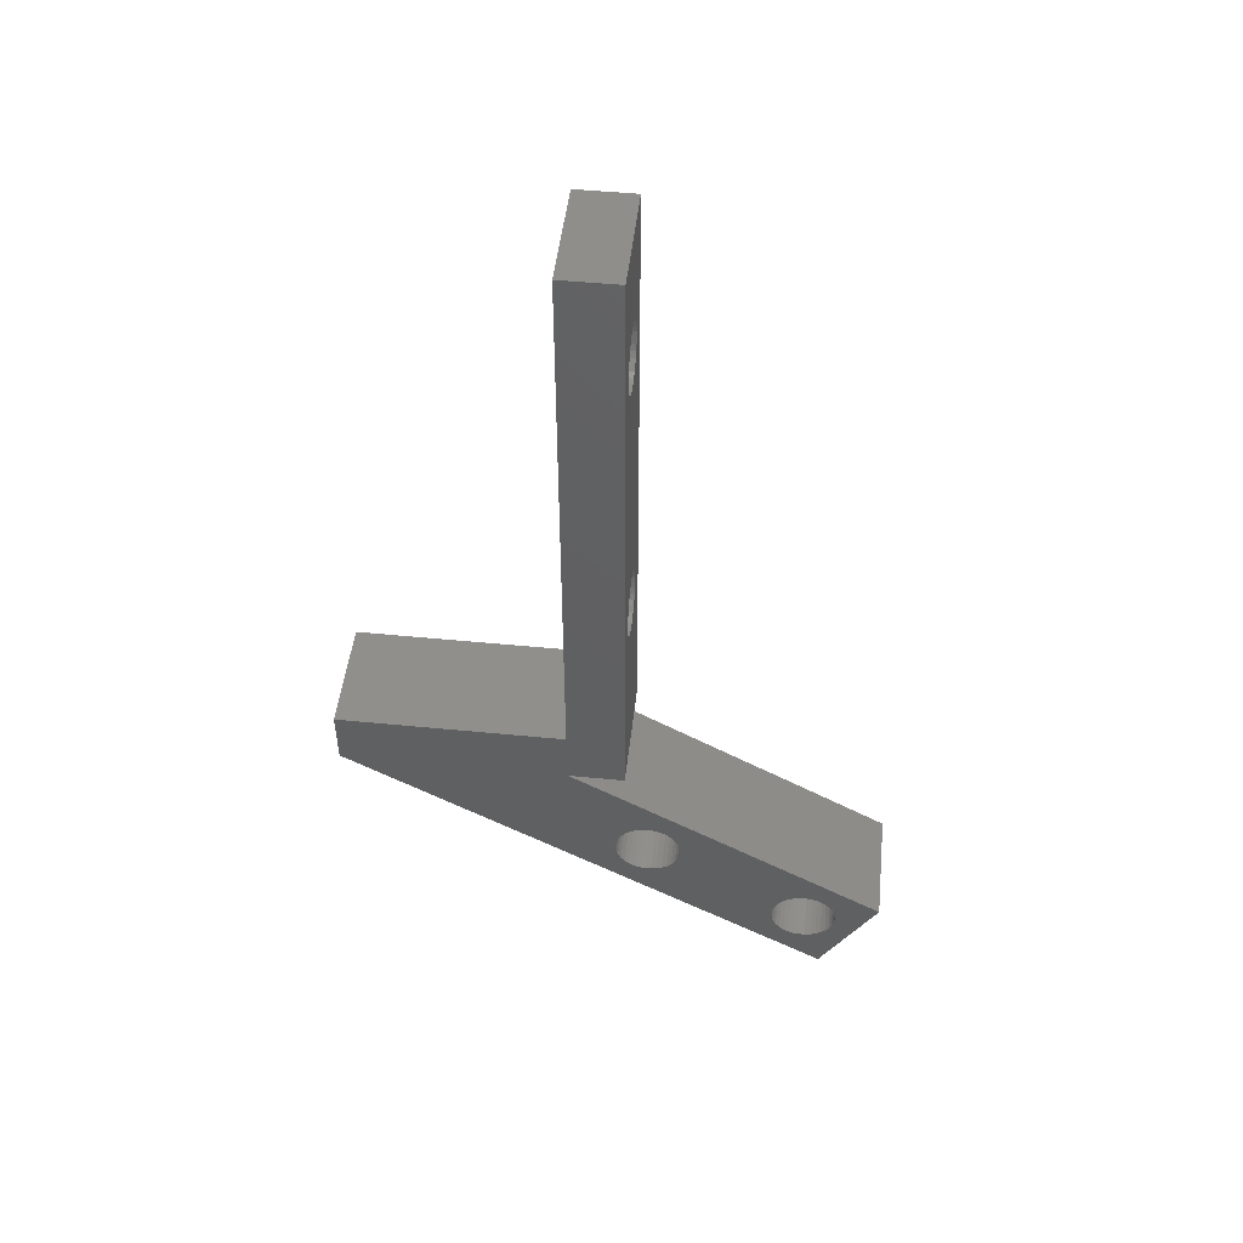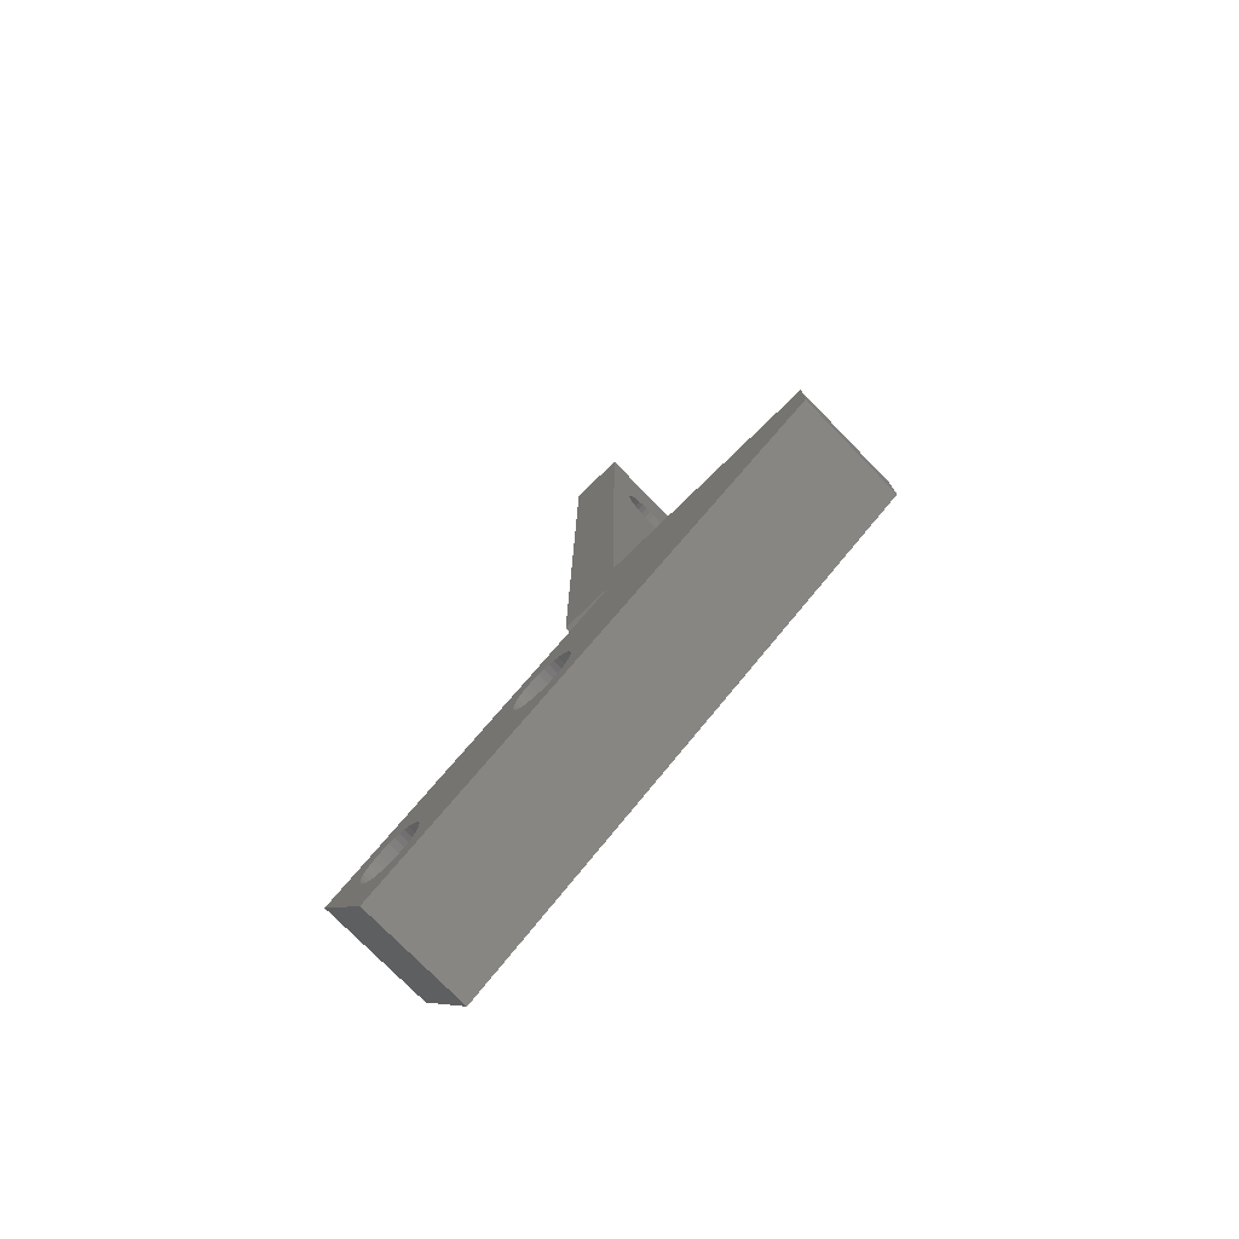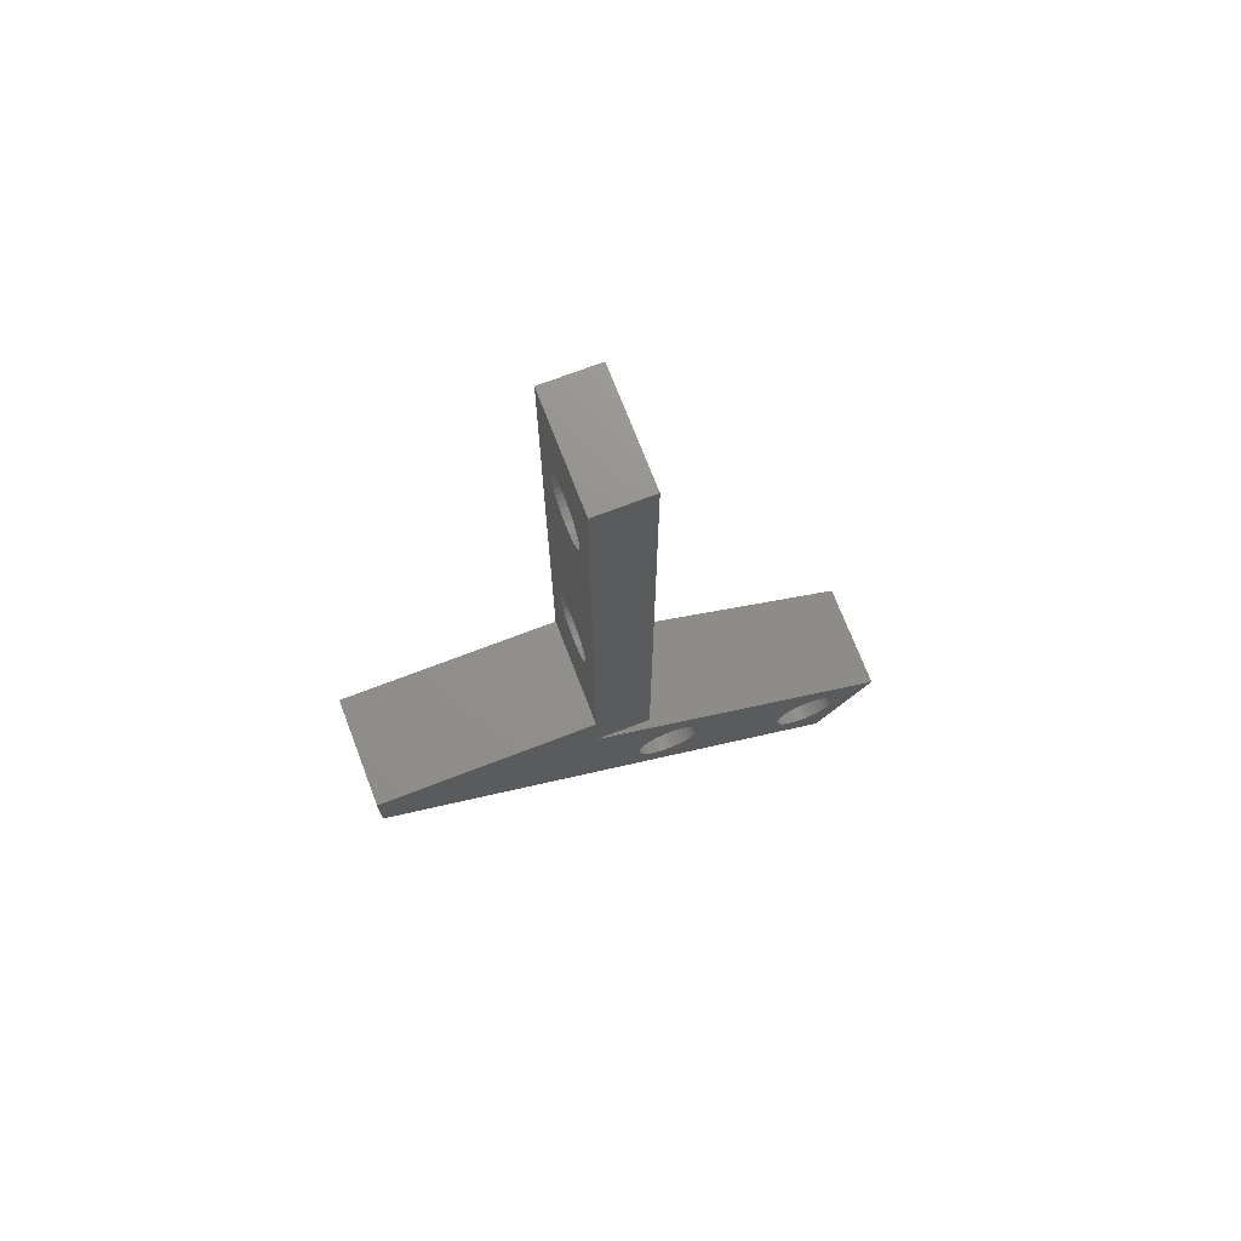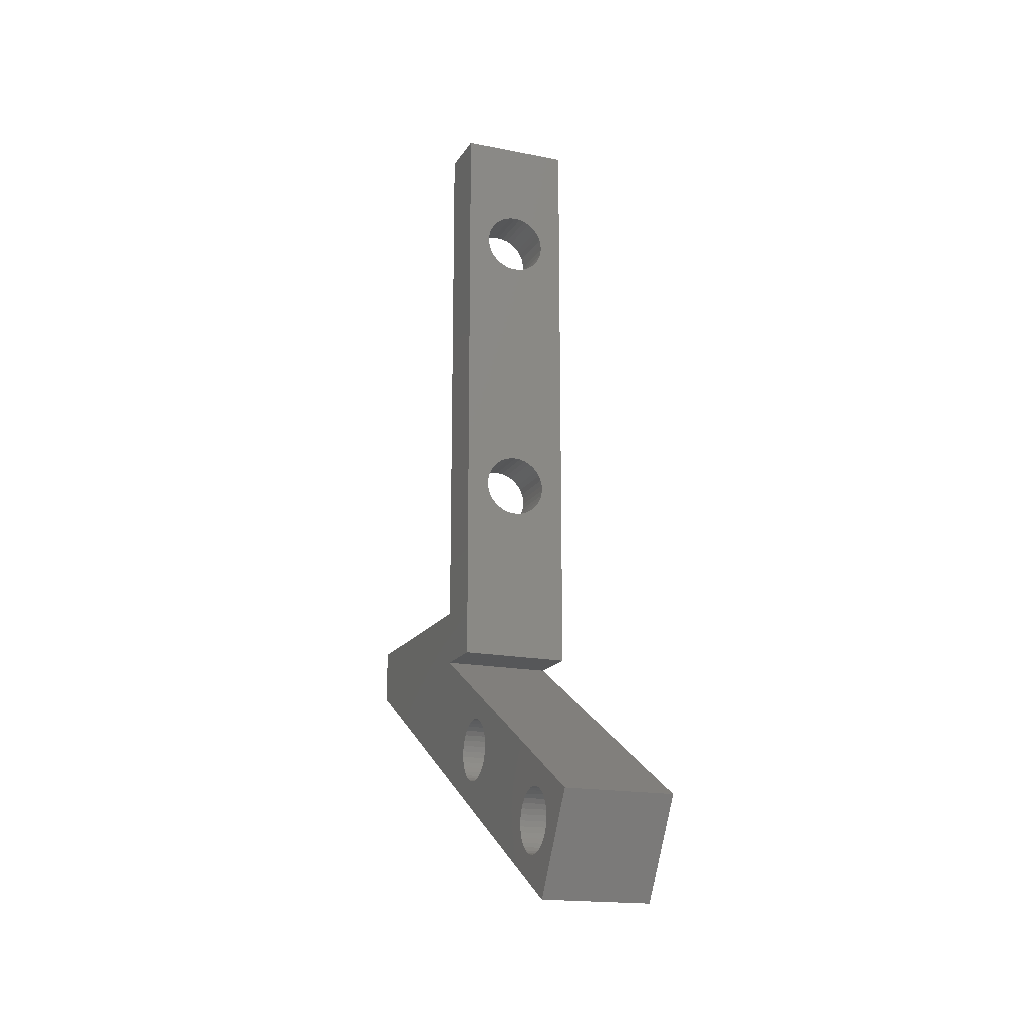
<metadata>
{"format":"stl","ext":"stl","renderer":"f3d","projection":"perspective","resolution":1024,"background":"white","views":[{"elev":48.5,"azim":96.3,"up":"+Y"},{"elev":-76.3,"azim":-45.7,"up":"+Y"},{"elev":71.9,"azim":69.0,"up":"+Y"},{"elev":-17.3,"azim":158.2,"up":"+Y"}]}
</metadata>
<code>
# stl→obj: 302 verts, 616 faces
v 3 -12.8 -17
v -3 -3 -0.01924
v 3 -3 -0.01924
v -3 -12.8 -17
v -3 -18 -14
v 3 -18 -14
v 3 -3 11.98
v -3 -3 11.98
v -3 -7.185 -3.903
v -3 -7.152 -4.215
v -3 -7.176 -4.528
v -3 -7.255 -4.832
v -3 -7.386 -5.117
v -3 -7.567 -5.373
v -3 -13.1 -11.35
v -3 -9.844 -5.716
v -3 -12.83 -11.52
v -3 -9.566 -5.861
v -3 -12.6 -11.73
v -3 -9.266 -5.953
v -3 -12.41 -11.98
v -3 -8.954 -5.991
v -3 -12.27 -12.26
v -3 -8.641 -5.972
v -3 -12.18 -12.56
v -3 -8.336 -5.898
v -3 -12.15 -12.88
v -3 -8.05 -5.77
v -3 -7.79 -5.593
v -3 -12.18 -13.19
v -3 -12.25 -13.49
v -3 -12.39 -13.78
v -3 -12.57 -14.03
v -3 -12.79 -14.25
v -3 -13.05 -14.43
v -3 -13.34 -14.56
v -3 -13.64 -14.63
v -3 -13.95 -14.65
v -3 -14.27 -14.61
v -3 -14.57 -14.52
v -3 -14.84 -14.38
v -3 -15.09 -14.18
v -3 -15.64 -13.08
v -3 -15.65 -12.77
v -3 -15.58 -13.39
v -3 -15.47 -13.68
v -3 -15.3 -13.95
v -3 30 -3
v -3 0 0
v -3 30 0
v -3 0 4.5
v -3 -3 -3
v -3 0 12
v -3 -3 12
v -3 -7.273 -3.602
v -3 -7.413 -3.322
v -3 -7.601 -3.071
v -3 -7.831 -2.857
v -3 -8.096 -2.688
v -3 -8.386 -2.569
v -3 -8.693 -2.504
v -3 -9.007 -2.495
v -3 -9.317 -2.542
v -3 -9.614 -2.643
v -3 -9.888 -2.796
v -3 -10.13 -2.995
v -3 -10.33 -3.234
v -3 -10.49 -3.506
v -3 -10.09 -5.525
v -3 -13.39 -11.23
v -3 -10.3 -5.291
v -3 -13.69 -11.16
v -3 -10.47 -5.024
v -3 -14.01 -11.16
v -3 -10.58 -4.732
v -3 -14.32 -11.2
v -3 -10.64 -4.425
v -3 -14.61 -11.3
v -3 -10.65 -4.111
v -3 -14.89 -11.46
v -3 -10.6 -3.801
v -3 -15.13 -11.66
v -3 -15.33 -11.89
v -3 -15.49 -12.17
v -3 -15.6 -12.46
v 3 0 4.5
v 3 0 12
v 3 -3 12
v 3 0 0
v 3 30 -3
v 3 30 0
v 3 -3 -3
v 3 -9.007 -2.495
v 3 -7.185 -3.903
v 3 -7.152 -4.215
v 3 -7.273 -3.602
v 3 -7.413 -3.322
v 3 -7.601 -3.071
v 3 -7.831 -2.857
v 3 -8.096 -2.688
v 3 -8.386 -2.569
v 3 -8.693 -2.504
v 3 -9.317 -2.542
v 3 -9.614 -2.643
v 3 -9.888 -2.796
v 3 -10.13 -2.995
v 3 -10.33 -3.234
v 3 -14.89 -11.46
v 3 -10.65 -4.111
v 3 -10.6 -3.801
v 3 -12.18 -12.56
v 3 -12.15 -12.88
v 3 -12.27 -12.26
v 3 -12.41 -11.98
v 3 -12.6 -11.73
v 3 -12.83 -11.52
v 3 -13.1 -11.35
v 3 -13.39 -11.23
v 3 -10.49 -3.506
v 3 -13.69 -11.16
v 3 -14.01 -11.16
v 3 -14.32 -11.2
v 3 -14.61 -11.3
v 3 -15.13 -11.66
v 3 -15.33 -11.89
v 3 -15.6 -12.46
v 3 -15.65 -12.77
v 3 -15.49 -12.17
v 3 -7.176 -4.528
v 3 -7.255 -4.832
v 3 -7.386 -5.117
v 3 -7.567 -5.373
v 3 -10.64 -4.425
v 3 -10.58 -4.732
v 3 -10.47 -5.024
v 3 -10.3 -5.291
v 3 -10.09 -5.525
v 3 -9.844 -5.716
v 3 -9.566 -5.861
v 3 -9.266 -5.953
v 3 -8.954 -5.991
v 3 -8.641 -5.972
v 3 -8.336 -5.898
v 3 -8.05 -5.77
v 3 -7.79 -5.593
v 3 -12.18 -13.19
v 3 -12.25 -13.49
v 3 -12.39 -13.78
v 3 -12.57 -14.03
v 3 -12.79 -14.25
v 3 -13.05 -14.43
v 3 -13.34 -14.56
v 3 -13.64 -14.63
v 3 -13.95 -14.65
v 3 -14.27 -14.61
v 3 -14.57 -14.52
v 3 -14.84 -14.38
v 3 -15.09 -14.18
v 3 -15.3 -13.95
v 3 -15.47 -13.68
v 3 -15.58 -13.39
v 3 -15.64 -13.08
v 1.734 7.735 0
v 1.748 7.421 0
v 1.706 23.11 0
v 1.748 23.42 0
v 1.664 8.041 0
v 1.609 22.81 0
v 1.541 8.329 0
v 1.46 22.54 0
v 1.368 8.591 0
v 1.265 22.29 0
v 1.151 8.818 0
v 1.029 22.08 0
v 0.8976 9.002 0
v 0.7593 21.92 0
v 0.6149 9.138 0
v 0.4656 21.81 0
v 0.3125 9.222 0
v 0.1569 21.76 0
v 0 9.25 0
v -0.1569 21.76 0
v -0.3125 9.222 0
v -0.4656 21.81 0
v -0.6149 9.138 0
v -0.7593 21.92 0
v -0.8976 9.002 0
v -1.029 22.08 0
v -1.151 8.818 0
v -1.265 22.29 0
v -1.368 8.591 0
v -1.46 22.54 0
v -1.541 8.329 0
v -1.609 22.81 0
v -1.664 8.041 0
v -1.706 23.11 0
v -1.734 7.735 0
v -1.748 23.42 0
v 1.734 23.73 0
v 1.664 24.04 0
v 1.541 24.33 0
v 1.368 24.59 0
v 1.151 24.82 0
v 0.8976 25 0
v 0.6149 25.14 0
v 0.3125 25.22 0
v 0 25.25 0
v -0.3125 25.22 0
v -0.6149 25.14 0
v -0.8976 25 0
v -1.151 24.82 0
v -1.734 23.73 0
v -1.664 24.04 0
v -1.541 24.33 0
v -1.368 24.59 0
v 1.706 7.111 0
v 1.609 6.812 0
v 1.46 6.536 0
v 1.265 6.291 0
v 1.029 6.084 0
v 0.7593 5.923 0
v 0.4656 5.813 0
v 0.1569 5.757 0
v -0.1569 5.757 0
v -0.4656 5.813 0
v -0.7593 5.923 0
v -1.029 6.084 0
v -1.265 6.291 0
v -1.46 6.536 0
v -1.609 6.812 0
v -1.706 7.111 0
v -1.748 7.421 0
v 1.734 7.735 -3
v 1.748 23.42 -3
v 1.706 23.11 -3
v 1.664 8.041 -3
v 1.609 22.81 -3
v 1.541 8.329 -3
v 1.46 22.54 -3
v 1.368 8.591 -3
v 1.265 22.29 -3
v 1.151 8.818 -3
v 1.029 22.08 -3
v 0.8976 9.002 -3
v 0.7593 21.92 -3
v 0.6149 9.138 -3
v 0.4656 21.81 -3
v 0.3125 9.222 -3
v 0.1569 21.76 -3
v 0 9.25 -3
v -0.1569 21.76 -3
v -0.3125 9.222 -3
v -0.4656 21.81 -3
v -0.6149 9.138 -3
v -0.7593 21.92 -3
v -0.8976 9.002 -3
v -1.029 22.08 -3
v -1.151 8.818 -3
v -1.265 22.29 -3
v -1.368 8.591 -3
v -1.46 22.54 -3
v -1.541 8.329 -3
v -1.609 22.81 -3
v -1.664 8.041 -3
v -1.706 23.11 -3
v -1.734 7.735 -3
v -1.748 7.421 -3
v -1.748 23.42 -3
v 1.748 7.421 -3
v 1.706 7.111 -3
v 1.609 6.812 -3
v 1.46 6.536 -3
v 1.265 6.291 -3
v 1.029 6.084 -3
v 0.7593 5.923 -3
v 0.4656 5.813 -3
v 0.1569 5.757 -3
v -0.1569 5.757 -3
v -0.4656 5.813 -3
v -0.7593 5.923 -3
v -1.029 6.084 -3
v -1.265 6.291 -3
v -1.46 6.536 -3
v -1.706 7.111 -3
v -1.609 6.812 -3
v 1.734 23.73 -3
v 1.664 24.04 -3
v 1.541 24.33 -3
v 1.368 24.59 -3
v 1.151 24.82 -3
v 0.8976 25 -3
v 0.6149 25.14 -3
v 0.3125 25.22 -3
v 0 25.25 -3
v -0.3125 25.22 -3
v -0.6149 25.14 -3
v -0.8976 25 -3
v -1.151 24.82 -3
v -1.368 24.59 -3
v -1.541 24.33 -3
v -1.664 24.04 -3
v -1.734 23.73 -3
f 1 2 3
f 2 1 4
f 5 1 6
f 1 5 4
f 5 7 8
f 7 5 6
f 9 2 10
f 2 11 10
f 2 12 11
f 2 13 12
f 2 14 13
f 15 16 17
f 18 17 16
f 17 18 19
f 20 19 18
f 19 20 21
f 22 21 20
f 21 22 23
f 24 23 22
f 23 24 25
f 26 25 24
f 25 26 27
f 28 27 26
f 29 27 28
f 30 29 14
f 4 14 2
f 29 30 27
f 31 14 4
f 14 31 30
f 31 4 32
f 4 33 32
f 4 34 33
f 4 35 34
f 4 36 35
f 4 37 36
f 4 38 37
f 4 39 38
f 4 40 39
f 4 41 40
f 5 41 4
f 41 5 42
f 43 5 44
f 45 5 43
f 46 5 45
f 47 5 46
f 42 5 47
f 48 49 50
f 2 51 49
f 52 49 48
f 2 49 52
f 51 2 8
f 51 8 53
f 53 8 54
f 55 2 9
f 56 2 55
f 57 2 56
f 58 2 57
f 59 2 58
f 60 2 59
f 61 2 60
f 62 2 61
f 2 62 8
f 63 8 62
f 64 8 63
f 65 8 64
f 66 8 65
f 67 8 66
f 5 67 68
f 16 15 69
f 70 69 15
f 69 70 71
f 72 71 70
f 71 72 73
f 74 73 72
f 73 74 75
f 76 75 74
f 75 76 77
f 78 77 76
f 77 78 79
f 80 79 78
f 79 80 81
f 82 81 80
f 5 81 82
f 81 5 68
f 5 82 83
f 5 83 84
f 67 5 8
f 85 5 84
f 5 85 44
f 7 86 87
f 7 87 88
f 89 90 91
f 3 86 7
f 86 3 89
f 92 89 3
f 89 92 90
f 93 3 7
f 3 94 95
f 3 96 94
f 3 97 96
f 3 98 97
f 3 99 98
f 3 100 99
f 3 101 100
f 3 102 101
f 3 93 102
f 7 103 93
f 7 104 103
f 7 105 104
f 7 106 105
f 7 107 106
f 6 107 7
f 108 109 110
f 109 111 112
f 109 113 111
f 109 114 113
f 109 115 114
f 109 116 115
f 109 117 116
f 109 118 117
f 6 110 119
f 109 120 118
f 109 121 120
f 109 122 121
f 107 6 119
f 109 123 122
f 109 108 123
f 110 124 108
f 110 6 124
f 124 6 125
f 126 6 127
f 128 6 126
f 125 6 128
f 129 3 95
f 130 3 129
f 131 3 130
f 132 3 131
f 112 133 109
f 112 134 133
f 112 135 134
f 112 136 135
f 112 137 136
f 112 138 137
f 112 139 138
f 112 140 139
f 112 141 140
f 112 142 141
f 112 143 142
f 112 144 143
f 112 145 144
f 146 145 112
f 145 146 132
f 147 132 146
f 132 147 1
f 1 147 148
f 132 1 3
f 149 1 148
f 150 1 149
f 151 1 150
f 152 1 151
f 153 1 152
f 154 1 153
f 155 1 154
f 156 1 155
f 157 1 156
f 6 157 158
f 6 158 159
f 157 6 1
f 160 6 159
f 161 6 160
f 162 6 161
f 6 162 127
f 15 116 117
f 116 15 17
f 39 156 155
f 156 39 40
f 31 146 30
f 146 31 147
f 32 147 31
f 147 32 148
f 34 151 150
f 151 34 35
f 33 148 32
f 148 33 149
f 27 111 25
f 111 27 112
f 30 112 27
f 112 30 146
f 35 152 151
f 152 35 36
f 74 120 121
f 120 74 72
f 33 150 149
f 150 33 34
f 127 85 126
f 85 127 44
f 41 158 157
f 158 41 42
f 162 44 127
f 44 162 43
f 23 114 21
f 114 23 113
f 21 115 19
f 115 21 114
f 125 82 124
f 82 125 83
f 128 83 125
f 83 128 84
f 72 118 120
f 118 72 70
f 25 113 23
f 113 25 111
f 70 117 118
f 117 70 15
f 40 157 156
f 157 40 41
f 126 84 128
f 84 126 85
f 38 155 154
f 155 38 39
f 76 121 122
f 121 76 74
f 37 154 153
f 154 37 38
f 161 43 162
f 43 161 45
f 17 115 116
f 115 17 19
f 82 108 124
f 108 82 80
f 36 153 152
f 153 36 37
f 160 45 161
f 45 160 46
f 158 47 159
f 47 158 42
f 159 46 160
f 46 159 47
f 80 123 108
f 123 80 78
f 78 122 123
f 122 78 76
f 59 99 100
f 99 59 58
f 20 139 140
f 139 20 18
f 12 129 11
f 129 12 130
f 13 130 12
f 130 13 131
f 29 144 145
f 144 29 28
f 10 94 9
f 94 10 95
f 11 95 10
f 95 11 129
f 28 143 144
f 143 28 26
f 62 102 93
f 102 62 61
f 14 145 132
f 145 14 29
f 109 81 110
f 81 109 79
f 110 68 119
f 68 110 81
f 133 79 109
f 79 133 77
f 55 97 56
f 97 55 96
f 56 98 57
f 98 56 97
f 14 131 13
f 131 14 132
f 107 66 106
f 66 107 67
f 119 67 107
f 67 119 68
f 61 101 102
f 101 61 60
f 65 104 105
f 104 65 64
f 9 96 55
f 96 9 94
f 60 100 101
f 100 60 59
f 18 138 139
f 138 18 16
f 22 140 141
f 140 22 20
f 63 93 103
f 93 63 62
f 16 137 138
f 137 16 69
f 24 141 142
f 141 24 22
f 134 77 133
f 77 134 75
f 58 98 99
f 98 58 57
f 66 105 106
f 105 66 65
f 26 142 143
f 142 26 24
f 135 75 134
f 75 135 73
f 137 71 136
f 71 137 69
f 136 73 135
f 73 136 71
f 64 103 104
f 103 64 63
f 90 50 91
f 50 90 48
f 89 163 164
f 165 163 166
f 165 167 163
f 168 167 165
f 168 169 167
f 170 169 168
f 170 171 169
f 172 171 170
f 172 173 171
f 174 173 172
f 174 175 173
f 176 175 174
f 176 177 175
f 178 177 176
f 178 179 177
f 180 179 178
f 180 181 179
f 182 181 180
f 182 183 181
f 184 183 182
f 184 185 183
f 186 185 184
f 186 187 185
f 188 187 186
f 188 189 187
f 190 189 188
f 190 191 189
f 192 191 190
f 192 193 191
f 194 193 192
f 194 195 193
f 196 195 194
f 196 197 195
f 198 197 196
f 50 197 198
f 163 91 166
f 91 199 166
f 91 200 199
f 91 201 200
f 91 202 201
f 91 203 202
f 91 204 203
f 91 205 204
f 91 206 205
f 91 207 206
f 50 207 91
f 207 50 208
f 208 50 209
f 209 50 210
f 210 50 211
f 49 197 50
f 212 50 198
f 213 50 212
f 214 50 213
f 215 50 214
f 211 50 215
f 163 89 91
f 216 89 164
f 217 89 216
f 218 89 217
f 219 89 218
f 220 89 219
f 221 89 220
f 222 89 221
f 223 89 222
f 224 89 223
f 49 224 225
f 49 225 226
f 49 226 227
f 49 227 228
f 49 228 229
f 224 49 89
f 230 49 229
f 231 49 230
f 232 49 231
f 197 49 232
f 90 233 234
f 233 235 234
f 236 235 233
f 236 237 235
f 238 237 236
f 238 239 237
f 240 239 238
f 240 241 239
f 242 241 240
f 242 243 241
f 244 243 242
f 244 245 243
f 246 245 244
f 246 247 245
f 248 247 246
f 248 249 247
f 250 249 248
f 250 251 249
f 252 251 250
f 252 253 251
f 254 253 252
f 254 255 253
f 256 255 254
f 256 257 255
f 258 257 256
f 258 259 257
f 260 259 258
f 260 261 259
f 262 261 260
f 262 263 261
f 264 263 262
f 264 265 263
f 266 265 264
f 52 266 267
f 266 268 265
f 233 92 269
f 92 270 269
f 92 271 270
f 92 272 271
f 92 273 272
f 92 274 273
f 92 275 274
f 92 276 275
f 92 277 276
f 92 278 277
f 52 278 92
f 278 52 279
f 279 52 280
f 280 52 281
f 281 52 282
f 282 52 283
f 266 52 48
f 284 52 267
f 285 52 284
f 283 52 285
f 92 233 90
f 286 90 234
f 287 90 286
f 288 90 287
f 289 90 288
f 290 90 289
f 291 90 290
f 292 90 291
f 293 90 292
f 294 90 293
f 48 294 295
f 48 295 296
f 48 296 297
f 48 297 298
f 48 298 299
f 266 48 268
f 294 48 90
f 300 48 299
f 301 48 300
f 302 48 301
f 268 48 302
f 8 88 54
f 88 8 7
f 52 3 2
f 3 52 92
f 86 53 87
f 53 86 51
f 89 51 86
f 51 89 49
f 53 88 87
f 88 53 54
f 254 183 185
f 183 254 252
f 252 181 183
f 181 252 250
f 256 185 187
f 185 256 254
f 238 171 240
f 171 238 169
f 281 228 227
f 228 281 282
f 231 267 232
f 267 231 284
f 250 179 181
f 179 250 248
f 233 167 236
f 167 233 163
f 272 217 271
f 217 272 218
f 244 173 175
f 173 244 242
f 248 177 179
f 177 248 246
f 275 222 221
f 222 275 276
f 270 164 269
f 164 270 216
f 195 262 193
f 262 195 264
f 278 225 224
f 225 278 279
f 229 285 230
f 285 229 283
f 258 187 189
f 187 258 256
f 230 284 231
f 284 230 285
f 246 175 177
f 175 246 244
f 280 227 226
f 227 280 281
f 277 224 223
f 224 277 278
f 191 258 189
f 258 191 260
f 193 260 191
f 260 193 262
f 269 163 233
f 163 269 164
f 276 223 222
f 223 276 277
f 236 169 238
f 169 236 167
f 228 283 229
f 283 228 282
f 274 221 220
f 221 274 275
f 273 220 219
f 220 273 274
f 197 264 195
f 264 197 266
f 279 226 225
f 226 279 280
f 232 266 197
f 266 232 267
f 240 173 242
f 173 240 171
f 273 218 272
f 218 273 219
f 271 216 270
f 216 271 217
f 296 208 209
f 208 296 295
f 295 207 208
f 207 295 294
f 297 209 210
f 209 297 296
f 288 202 289
f 202 288 201
f 257 190 188
f 190 257 259
f 196 268 198
f 268 196 265
f 294 206 207
f 206 294 293
f 286 200 287
f 200 286 199
f 239 168 237
f 168 239 170
f 291 203 204
f 203 291 290
f 293 205 206
f 205 293 292
f 245 178 176
f 178 245 247
f 235 166 234
f 166 235 165
f 213 300 214
f 300 213 301
f 251 184 182
f 184 251 253
f 192 263 194
f 263 192 261
f 298 210 211
f 210 298 297
f 194 265 196
f 265 194 263
f 292 204 205
f 204 292 291
f 255 188 186
f 188 255 257
f 249 182 180
f 182 249 251
f 215 298 211
f 298 215 299
f 214 299 215
f 299 214 300
f 234 199 286
f 199 234 166
f 247 180 178
f 180 247 249
f 287 201 288
f 201 287 200
f 190 261 192
f 261 190 259
f 243 176 174
f 176 243 245
f 241 174 172
f 174 241 243
f 212 301 213
f 301 212 302
f 253 186 184
f 186 253 255
f 198 302 212
f 302 198 268
f 289 203 290
f 203 289 202
f 241 170 239
f 170 241 172
f 237 165 235
f 165 237 168

</code>
